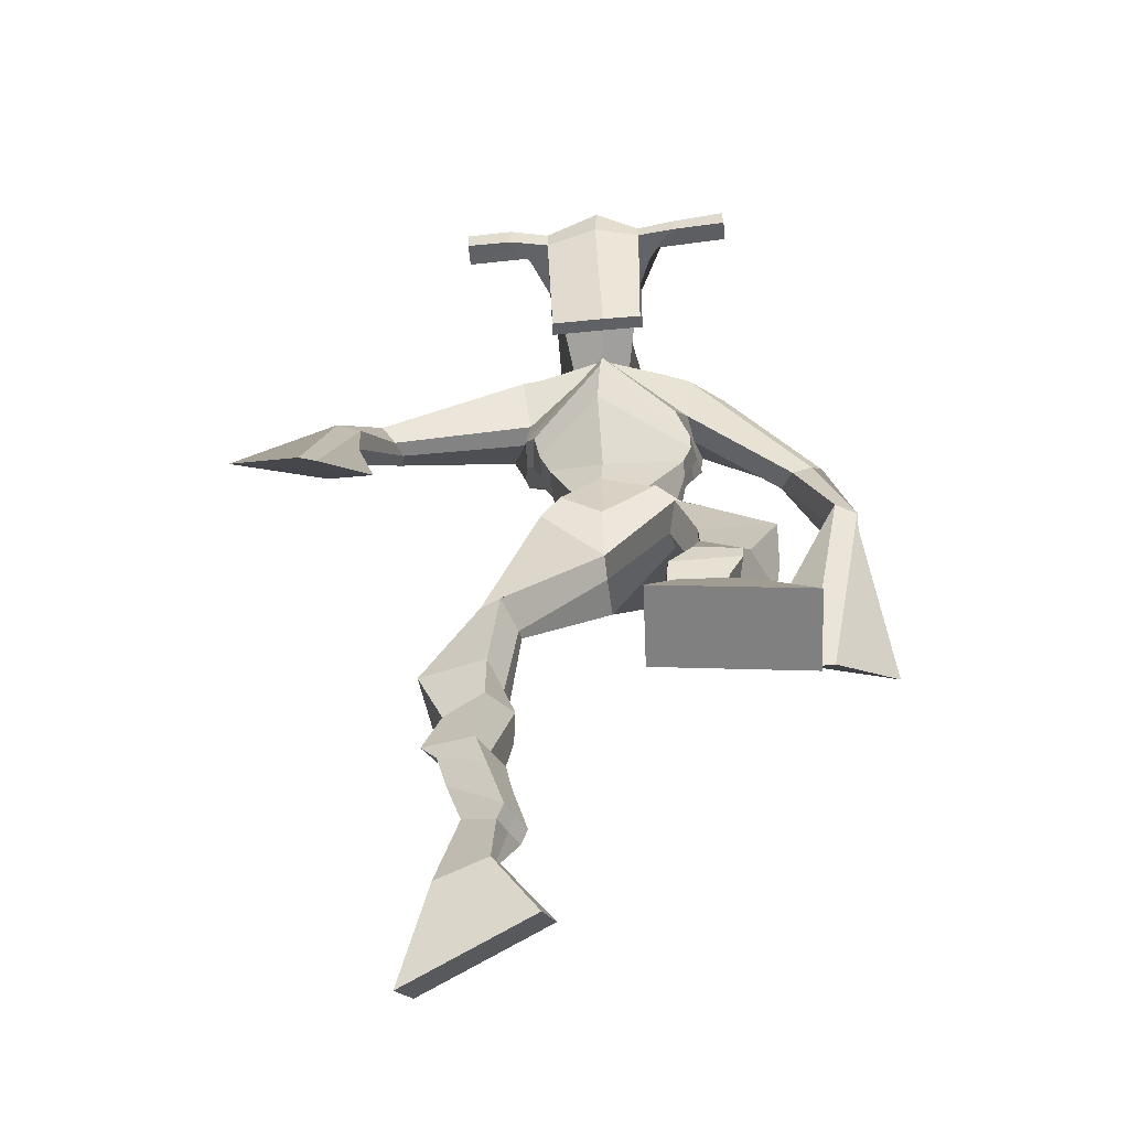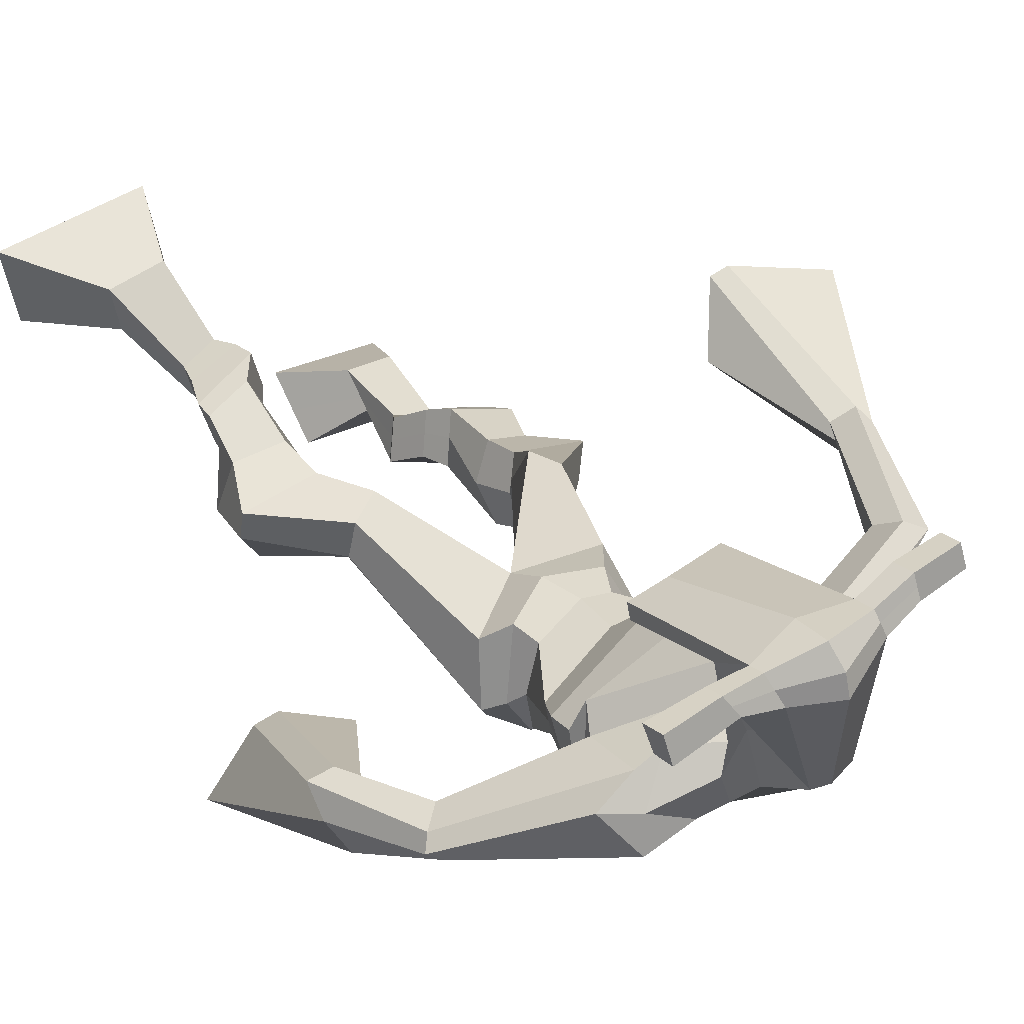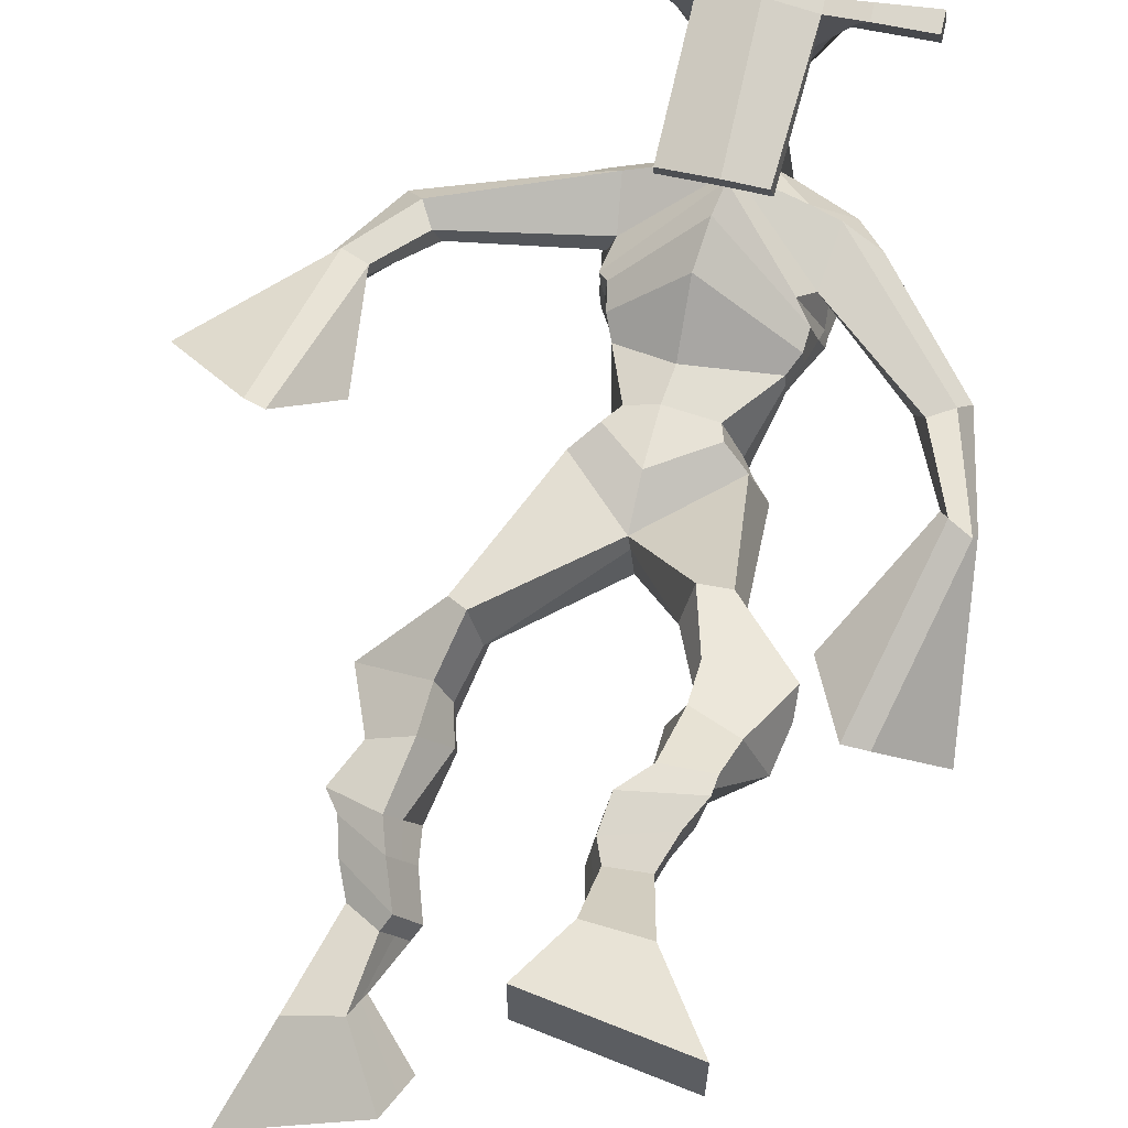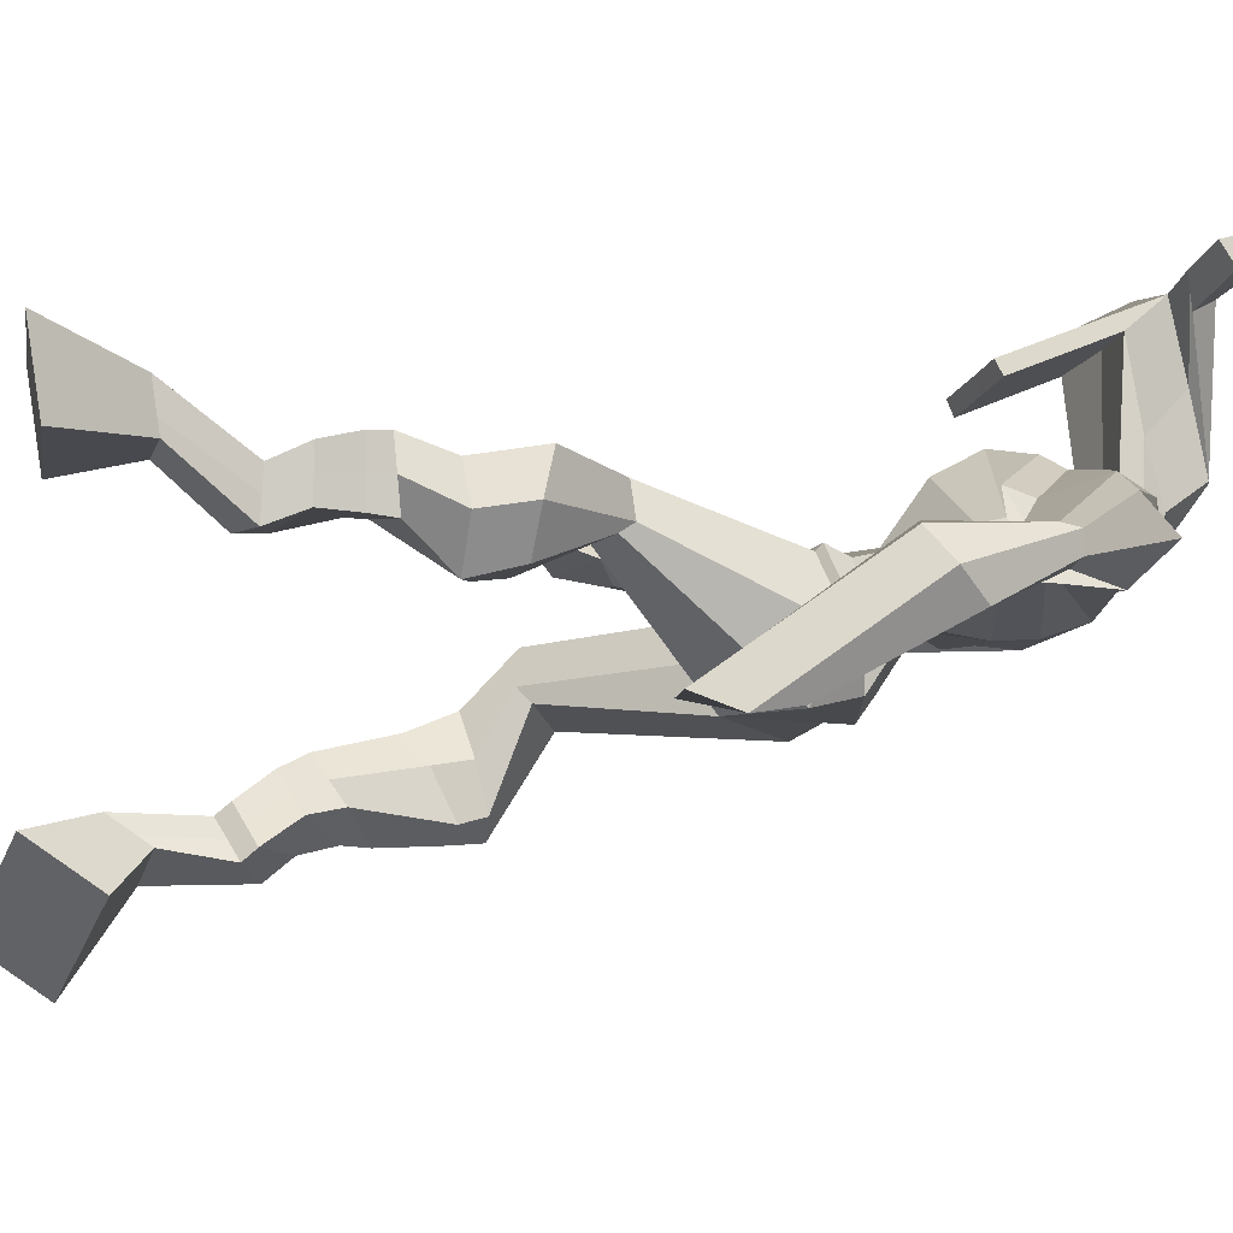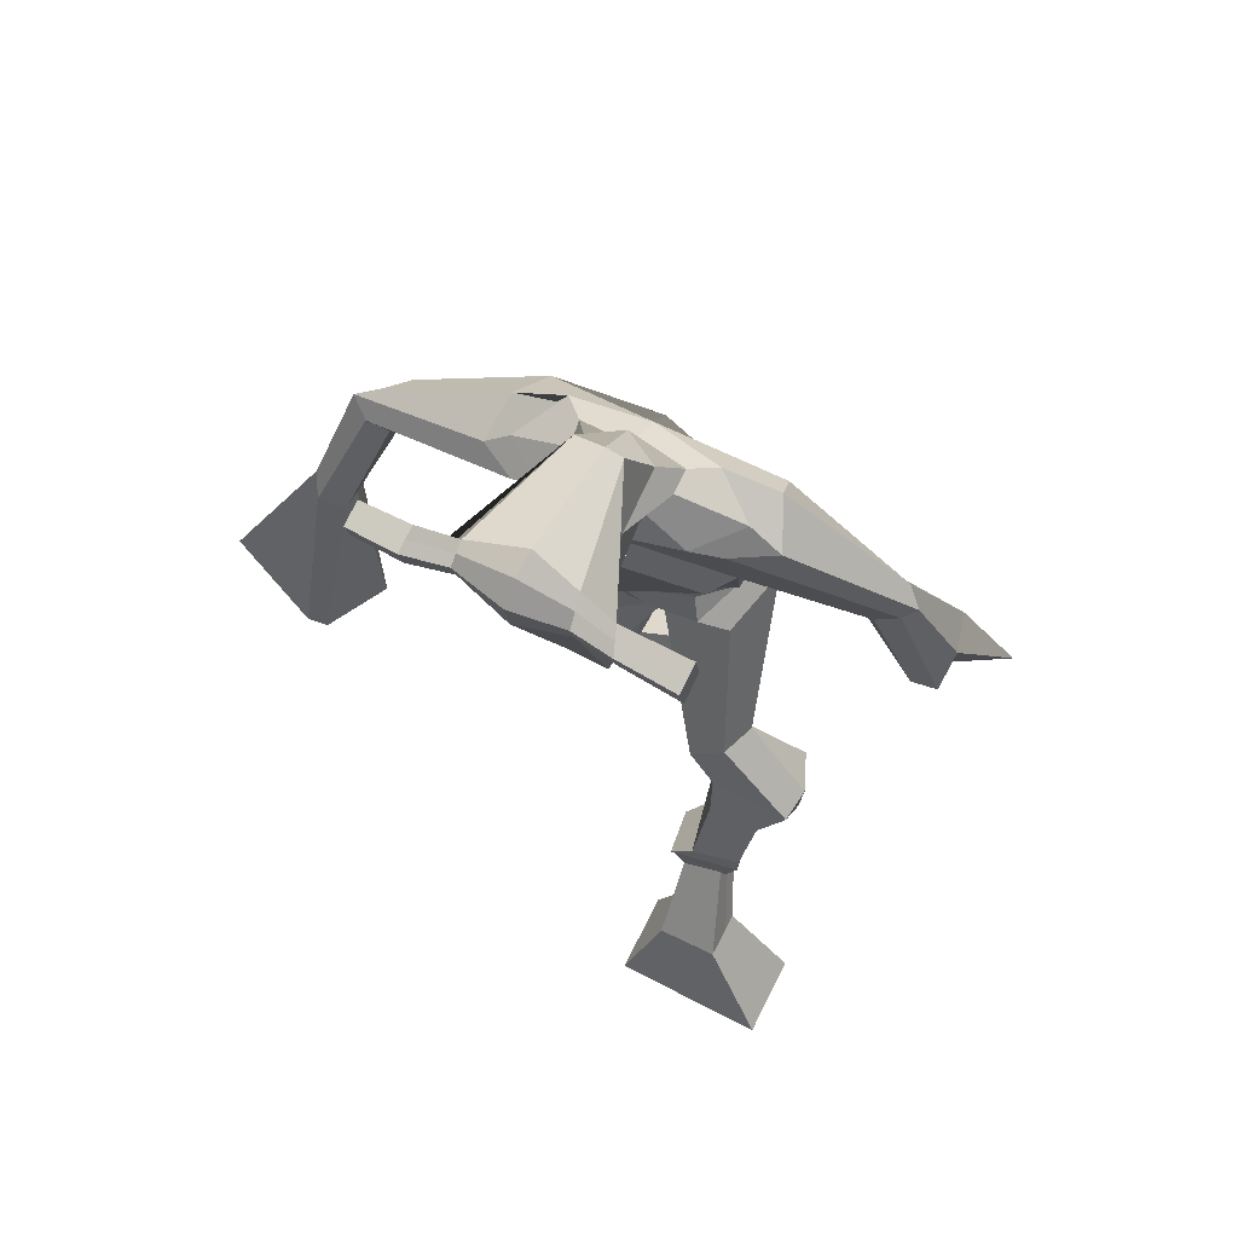
<metadata>
{"format":"obj","ext":"obj","renderer":"f3d","projection":"perspective","resolution":1024,"background":"white","views":[{"elev":-71.8,"azim":5.2,"up":"+Y"},{"elev":47.9,"azim":140.7,"up":"+Z"},{"elev":53.1,"azim":14.8,"up":"+Z"},{"elev":-15.3,"azim":73.5,"up":"+Z"},{"elev":57.2,"azim":29.9,"up":"+Y"}]}
</metadata>
<code>
o monstruo
v 0.2225 -0.2342 -0.5531
v 0.2912 -0.2869 -0.6171
v 0.2153 -0.286 -0.5175
v 0.2779 -0.3791 -0.5548
v 0.1448 -0.2384 -0.5785
v 0.09853 -0.3126 -0.6965
v 0.1373 -0.2918 -0.5428
v 0.08517 -0.4048 -0.6341
v 0.2467 -0.1499 -0.5681
v 0.2199 -0.1746 -0.5162
v 0.1969 -0.1192 -0.5794
v 0.1702 -0.1425 -0.5274
v 0.2576 -0.1341 -0.5536
v 0.231 -0.158 -0.5016
v 0.1806 -0.08094 -0.5447
v 0.1524 -0.1079 -0.492
v 0.2384 -0.08291 -0.5134
v 0.2103 -0.1098 -0.4607
v 0.1747 -0.0335 -0.5299
v 0.1403 -0.06798 -0.4668
v 0.2308 -0.03756 -0.5008
v 0.1965 -0.07203 -0.4377
v 0.154 0.004497 -0.5268
v 0.1171 -0.03831 -0.4628
v 0.2384 0.0773 -0.514
v 0.2086 0.02359 -0.4134
v 0.2122 0.07132 -0.5315
v 0.1461 0.02462 -0.4455
v 0.2265 0.1132 -0.5007
v 0.2125 0.08352 -0.3862
v 0.1667 0.125 -0.5169
v 0.1102 0.1044 -0.4149
v 0.2608 0.1499 -0.3851
v 0.2367 0.1424 -0.3189
v 0.2146 0.1873 -0.4021
v 0.2053 0.1714 -0.341
v 0.3912 0.3121 -0.4179
v 0.3872 0.2895 -0.3167
v 0.3324 0.4082 -0.4249
v 0.2968 0.357 -0.2683
v 0.4779 -0.2909 -0.2254
v 0.4327 -0.3875 -0.2405
v 0.4809 -0.3022 -0.1625
v 0.4378 -0.4075 -0.1303
v 0.5599 -0.2933 -0.2302
v 0.6406 -0.4132 -0.255
v 0.5629 -0.3048 -0.1668
v 0.6458 -0.4332 -0.1448
v 0.4653 -0.2076 -0.2891
v 0.4804 -0.1995 -0.2266
v 0.5232 -0.19 -0.2971
v 0.5343 -0.1896 -0.2351
v 0.4557 -0.1695 -0.2829
v 0.4671 -0.1691 -0.2207
v 0.5398 -0.1422 -0.2786
v 0.5516 -0.1448 -0.2142
v 0.4614 -0.1217 -0.2623
v 0.4732 -0.1244 -0.1979
v 0.5564 -0.09448 -0.2848
v 0.5722 -0.09977 -0.2069
v 0.4942 -0.07801 -0.2718
v 0.5083 -0.0832 -0.1936
v 0.5596 -0.06049 -0.2882
v 0.5743 -0.07292 -0.2051
v 0.5228 0.01669 -0.3348
v 0.5203 0.01207 -0.2173
v 0.5491 0.0012 -0.3409
v 0.5863 -0.00833 -0.2292
v 0.542 0.0517 -0.3338
v 0.5208 0.07662 -0.2214
v 0.6016 0.05614 -0.3354
v 0.6298 0.0728 -0.2224
v 0.489 0.1382 -0.2649
v 0.4941 0.16 -0.2022
v 0.5437 0.1599 -0.2796
v 0.535 0.1745 -0.2192
v 0.4949 0.3721 -0.4296
v 0.5077 0.377 -0.2699
v 0.4029 0.7565 -0.2539
v 0.4079 0.7029 -0.123
v 0.25 0.7108 -0.283
v 0.2844 0.638 -0.2042
v 0.5563 0.695 -0.2981
v 0.5342 0.6099 -0.2017
v 0.3003 0.7566 -0.238
v 0.3083 0.7032 -0.1459
v 0.2369 0.7451 -0.2169
v 0.2771 0.6892 -0.1456
v 0.07489 0.6306 -0.2477
v 0.07073 0.5849 -0.1966
v 0.05711 0.6416 -0.2134
v 0.0509 0.6141 -0.178
v 0.01188 0.4872 -0.2007
v 0.03238 0.4647 -0.141
v -0.007273 0.4943 -0.1937
v -0.002779 0.4722 -0.1306
v -0.007402 0.3179 -0.1712
v -0.005796 0.2045 -0.1118
v -0.05511 0.3255 -0.1594
v -0.03168 0.2086 -0.1055
v 0.4981 0.7505 -0.2401
v 0.5038 0.6983 -0.1528
v 0.5751 0.7503 -0.2436
v 0.5441 0.6954 -0.1672
v 0.6915 0.5708 -0.3234
v 0.6876 0.5227 -0.284
v 0.7143 0.576 -0.3166
v 0.7201 0.5489 -0.2858
v 0.7301 0.4664 -0.3781
v 0.7393 0.3979 -0.3032
v 0.7629 0.4571 -0.3886
v 0.7711 0.3865 -0.3162
v 0.7017 0.2974 -0.4736
v 0.6705 0.1763 -0.4748
v 0.7531 0.278 -0.4934
v 0.7072 0.175 -0.4745
v 0.4178 0.8766 0.03288
v 0.4175 0.8371 0.09049
v 0.3357 0.846 0.04201
v 0.3355 0.8232 0.06606
v 0.4777 0.8443 0.0357
v 0.4822 0.8135 0.06628
v 0.4805 0.7406 0.01274
v 0.4144 0.7444 0.01443
v 0.3396 0.7302 0.008005
v 0.3584 0.7963 -0.1737
v 0.4486 0.7958 -0.1748
v 0.4072 0.8207 -0.1874
v 0.4827 0.7924 0.0592
v 0.3345 0.7949 0.05549
v 0.435 0.8545 -0.1307
v 0.4139 0.8652 -0.1262
v 0.4136 0.7858 0.07581
v 0.3726 0.8553 -0.1302
v 0.2072 0.8341 0.04678
v 0.2072 0.8208 0.07686
v 0.2061 0.7919 0.06674
v 0.2061 0.8014 0.03412
v 0.6208 0.832 0.04408
v 0.6207 0.8152 0.07894
v 0.6215 0.7845 0.06856
v 0.6216 0.8041 0.03804
v 0.3127 0.5224 -0.2899
v 0.3975 0.5313 -0.3084
v 0.5204 0.5272 -0.2922
v 0.5193 0.5134 -0.2478
v 0.3948 0.4851 -0.232
v 0.3119 0.5066 -0.2432
v 0.2974 0.5583 -0.2837
v 0.5334 0.5411 -0.234
v 0.2973 0.537 -0.2258
v 0.4004 0.6114 -0.3182
v 0.5342 0.5668 -0.2946
v 0.3956 0.5481 -0.1416
v 0.5395 0.7882 0.06475
v 0.5389 0.8127 0.073
v 0.5244 0.8276 0.04158
v 0.5064 0.809 0.0326
v 0.2764 0.8352 0.04559
v 0.2764 0.8207 0.07825
v 0.2753 0.7894 0.06726
v 0.3137 0.8081 0.03408
v 0.4138 0.5948 -0.02985
v 0.4087 0.6038 -0.04988
v 0.3341 0.6038 -0.05033
v 0.4748 0.6028 -0.05009
v 0.4722 0.5935 -0.03025
v 0.3357 0.5945 -0.03033
v 0.4061 0.7436 -0.1483
v 0.3366 0.7773 -0.2011
v 0.4498 0.7417 -0.148
v 0.3601 0.7362 -0.1479
v 0.4734 0.7759 -0.2022
v 0.4054 0.7802 -0.1985
v 0.2746 0.6043 -0.2961
v 0.5349 0.5748 -0.2251
v 0.2907 0.5664 -0.2048
v 0.4011 0.6662 -0.3117
v 0.5506 0.6084 -0.2954
v 0.4029 0.6093 -0.1068
v 0.2689 0.6176 -0.2866
v 0.5141 0.5789 -0.1832
v 0.2757 0.5862 -0.2144
v 0.3999 0.7278 -0.2881
v 0.5502 0.6266 -0.2951
v 0.4073 0.67 -0.1091
v 0.3973 0.4821 -0.3836
v 0.4912 0.459 -0.3736
v 0.3908 0.4259 -0.2382
v 0.3314 0.4692 -0.3642
v 0.462 0.4338 -0.2588
v 0.345 0.4292 -0.2573
v 0.09232 -0.3555 -0.6675
v 0.2199 -0.251 -0.5412
v 0.1423 -0.2561 -0.5667
v 0.285 -0.3297 -0.5881
v 0.2326 -0.1618 -0.5417
v 0.1829 -0.1311 -0.553
v 0.2441 -0.146 -0.5275
v 0.1665 -0.0944 -0.5184
v 0.2243 -0.09637 -0.487
v 0.1575 -0.05074 -0.4984
v 0.2136 -0.0548 -0.4693
v 0.1355 -0.01691 -0.4948
v 0.2466 0.04447 -0.455
v 0.1328 0.05995 -0.5051
v 0.2309 0.09683 -0.4414
v 0.1281 0.1177 -0.4685
v 0.2581 0.1329 -0.3674
v 0.2071 0.1984 -0.3857
v 0.3881 0.3026 -0.359
v 0.2926 0.4313 -0.3409
v 0.643 -0.4225 -0.2038
v 0.479 -0.2946 -0.2046
v 0.5609 -0.2971 -0.2092
v 0.4351 -0.3968 -0.1893
v 0.473 -0.2034 -0.2578
v 0.5289 -0.1898 -0.266
v 0.4614 -0.1692 -0.2518
v 0.5457 -0.1435 -0.2464
v 0.4673 -0.1231 -0.2301
v 0.5643 -0.09712 -0.2458
v 0.5012 -0.0806 -0.2327
v 0.5669 -0.06671 -0.2467
v 0.4963 0.01592 -0.2722
v 0.618 -0.005817 -0.2914
v 0.52 0.063 -0.2797
v 0.6286 0.061 -0.2792
v 0.4828 0.1311 -0.2411
v 0.5492 0.177 -0.2681
v 0.5296 0.4087 -0.3572
v 0.2721 0.6413 -0.2349
v 0.5431 0.6584 -0.2579
v 0.2576 0.7222 -0.178
v 0.2249 0.6974 -0.1705
v 0.08025 0.5926 -0.2212
v 0.02712 0.6349 -0.1913
v 0.02519 0.4745 -0.1721
v -0.02133 0.4851 -0.158
v 0.06315 0.2803 -0.1609
v -0.1443 0.2828 -0.1258
v 0.5585 0.7319 -0.1968
v 0.5974 0.6938 -0.204
v 0.6703 0.5504 -0.3163
v 0.7372 0.5662 -0.2954
v 0.7268 0.4336 -0.3379
v 0.7752 0.4223 -0.3537
v 0.6179 0.2704 -0.442
v 0.8029 0.2039 -0.518
v 0.4178 0.8666 0.06775
v 0.3356 0.8346 0.05404
v 0.4799 0.8289 0.05099
v 0.4541 0.7718 -0.0942
v 0.3603 0.7605 -0.09879
v 0.4601 0.8235 -0.03579
v 0.3523 0.8252 -0.0375
v 0.2072 0.8275 0.06182
v 0.2061 0.7967 0.05043
v 0.6207 0.8236 0.06151
v 0.6215 0.7943 0.0533
v 0.52 0.5215 -0.2734
v 0.3124 0.5194 -0.2812
v 0.534 0.5561 -0.2698
v 0.2974 0.5505 -0.2627
v 0.523 0.7986 0.04868
v 0.5317 0.8202 0.05729
v 0.2945 0.7988 0.05067
v 0.2764 0.828 0.06192
v 0.3382 0.7561 -0.1761
v 0.4722 0.7579 -0.1767
v 0.5431 0.5966 -0.2704
v 0.2831 0.5884 -0.2597
v 0.5464 0.6169 -0.2734
v 0.2738 0.6063 -0.2599
v 0.3273 0.4477 -0.3147
v 0.4891 0.4437 -0.3252
v 0.398 0.4574 -0.4183
v 0.4774 0.4389 -0.408
v 0.3884 0.3506 -0.2679
v 0.3483 0.4573 -0.3962
v 0.4724 0.3988 -0.2486
v 0.3276 0.3956 -0.2531
v 0.5064 0.4282 -0.3436
v 0.3111 0.4457 -0.3226
f 1 5 11 9
f 4 3 7 8
f 193 195 5 6
f 193 196 4 8
f 196 194 3 4
f 6 5 1 2
f 198 12 16 200
f 7 3 10 12
f 195 7 12 198
f 194 1 9 197
f 200 16 20 202
f 12 10 14 16
f 9 11 15 13
f 197 9 13 199
f 20 18 22 24
f 16 14 18 20
f 13 15 19 17
f 199 13 17 201
f 21 23 27 25
f 17 19 23 21
f 201 17 21 203
f 202 20 24 204
f 206 28 32 208
f 203 21 25 205
f 204 24 28 206
f 24 22 26 28
f 29 31 35 33
f 28 26 30 32
f 25 27 31 29
f 205 25 29 207
f 209 33 37 211
f 207 29 33 209
f 208 32 36 210
f 32 30 34 36
f 185 184 79 83
f 210 36 40 212
f 36 34 38 40
f 33 35 39 37
f 41 49 51 45
f 44 48 47 43
f 213 46 45 215
f 213 48 44 216
f 216 44 43 214
f 46 42 41 45
f 218 220 56 52
f 47 52 50 43
f 215 218 52 47
f 214 217 49 41
f 220 222 60 56
f 52 56 54 50
f 49 53 55 51
f 217 219 53 49
f 60 64 62 58
f 56 60 58 54
f 53 57 59 55
f 219 221 57 53
f 61 65 67 63
f 57 61 63 59
f 221 223 61 57
f 222 224 64 60
f 226 228 72 68
f 223 225 65 61
f 224 226 68 64
f 64 68 66 62
f 69 73 75 71
f 68 72 70 66
f 65 69 71 67
f 225 227 69 65
f 229 211 37 73
f 227 229 73 69
f 228 230 76 72
f 72 76 74 70
f 184 181 81 79
f 230 231 78 76
f 76 78 38 74
f 73 37 77 75
f 268 159 135 257
f 133 129 122 118
f 186 182 84 80
f 274 183 82 232
f 273 185 83 233
f 183 186 80 82
f 234 235 88 86
f 82 88 92 90
f 82 80 86 88
f 79 81 87 85
f 90 92 96 94
f 235 87 91 237
f 232 82 90 236
f 87 81 89 91
f 95 93 97 99
f 236 90 94 238
f 91 89 93 95
f 237 91 95 239
f 240 98 100 241
f 239 95 99 241
f 94 96 100 98
f 238 94 98 240
f 242 102 104 243
f 83 79 101 103
f 80 84 104 102
f 104 84 106 108
f 108 106 110 112
f 83 103 107 105
f 233 83 105 244
f 243 104 108 245
f 109 111 115 113
f 245 108 112 247
f 105 107 111 109
f 244 105 109 246
f 248 113 115 249
f 246 109 113 248
f 112 110 114 116
f 247 112 116 249
f 250 117 119 251
f 250 118 122 252
f 156 155 141 140
f 131 132 117 121
f 132 134 119 117
f 130 133 118 120
f 172 169 124 125
f 174 170 126 128
f 173 174 128 127
f 270 173 127 253
f 169 171 123 124
f 269 172 125 254
f 129 133 163 167
f 128 126 134 132
f 127 128 132 131
f 253 127 131 255
f 130 125 165 168
f 254 125 130 256
f 258 137 136 257
f 161 160 136 137
f 267 161 137 258
f 159 162 138 135
f 260 142 139 259
f 158 157 139 142
f 266 156 140 259
f 265 158 142 260
f 192 189 147 148
f 276 188 145 261
f 275 192 148 262
f 189 191 146 147
f 187 190 143 144
f 188 187 144 145
f 148 147 154 151
f 261 145 153 263
f 262 148 151 264
f 147 146 150 154
f 144 143 149 152
f 145 144 152 153
f 255 131 158 265
f 252 122 156 266
f 131 121 157 158
f 122 129 155 156
f 119 134 162 159
f 256 130 161 267
f 130 120 160 161
f 251 119 159 268
f 165 164 163 168
f 164 166 167 163
f 133 130 168 163
f 123 129 167 166
f 124 123 166 164
f 125 124 164 165
f 234 86 172 269
f 80 102 171 169
f 242 101 173 270
f 101 79 174 173
f 79 85 170 174
f 86 80 169 172
f 151 154 180 177
f 263 153 179 271
f 264 151 177 272
f 154 150 176 180
f 152 149 175 178
f 153 152 178 179
f 177 180 186 183
f 271 179 185 273
f 272 177 183 274
f 180 176 182 186
f 178 175 181 184
f 179 178 184 185
f 278 277 187 188
f 277 280 190 187
f 279 281 191 189
f 284 282 192 275
f 283 278 188 276
f 282 279 189 192
f 281 283 276 191
f 280 284 275 190
f 175 272 274 181
f 176 271 273 182
f 149 264 272 175
f 150 263 271 176
f 102 242 270 171
f 85 234 269 170
f 120 251 268 160
f 134 256 267 162
f 121 252 266 157
f 129 255 265 155
f 143 262 264 149
f 146 261 263 150
f 190 275 262 143
f 191 276 261 146
f 155 265 260 141
f 157 266 259 139
f 141 260 259 140
f 162 267 258 138
f 138 258 257 135
f 126 254 256 134
f 123 253 255 129
f 170 269 254 126
f 171 270 253 123
f 117 250 252 121
f 118 250 251 120
f 111 247 249 115
f 110 246 248 114
f 114 248 249 116
f 106 244 246 110
f 107 245 247 111
f 103 243 245 107
f 84 233 244 106
f 101 242 243 103
f 93 238 240 97
f 96 239 241 100
f 97 240 241 99
f 92 237 239 96
f 89 236 238 93
f 81 232 236 89
f 88 235 237 92
f 85 87 235 234
f 182 273 233 84
f 181 274 232 81
f 160 268 257 136
f 75 77 231 230
f 71 75 230 228
f 70 74 229 227
f 74 38 211 229
f 66 70 227 225
f 63 67 226 224
f 62 66 225 223
f 67 71 228 226
f 59 63 224 222
f 58 62 223 221
f 54 58 221 219
f 50 54 219 217
f 55 59 222 220
f 43 50 217 214
f 45 51 218 215
f 51 55 220 218
f 42 216 214 41
f 46 213 216 42
f 48 213 215 47
f 35 210 212 39
f 31 208 210 35
f 30 207 209 34
f 34 209 211 38
f 26 205 207 30
f 23 204 206 27
f 22 203 205 26
f 27 206 208 31
f 19 202 204 23
f 18 201 203 22
f 14 199 201 18
f 10 197 199 14
f 15 200 202 19
f 3 194 197 10
f 5 195 198 11
f 11 198 200 15
f 2 1 194 196
f 6 2 196 193
f 8 7 195 193
f 39 212 284 280
f 78 231 283 281
f 40 38 279 282
f 231 77 278 283
f 212 40 282 284
f 38 78 281 279
f 37 39 280 277
f 77 37 277 278

</code>
